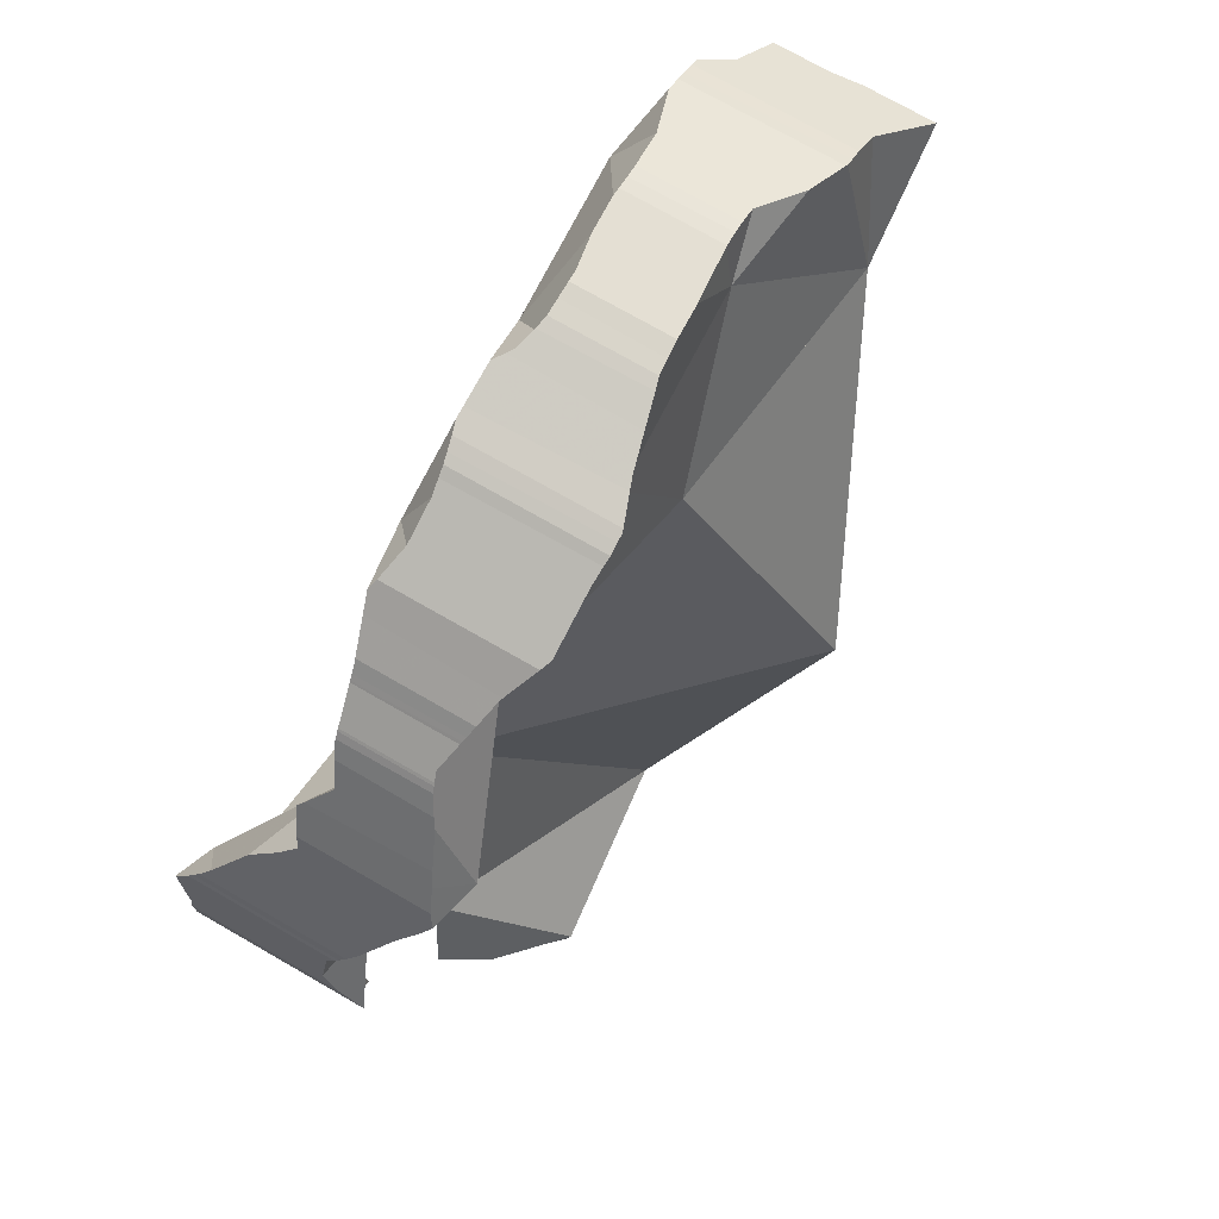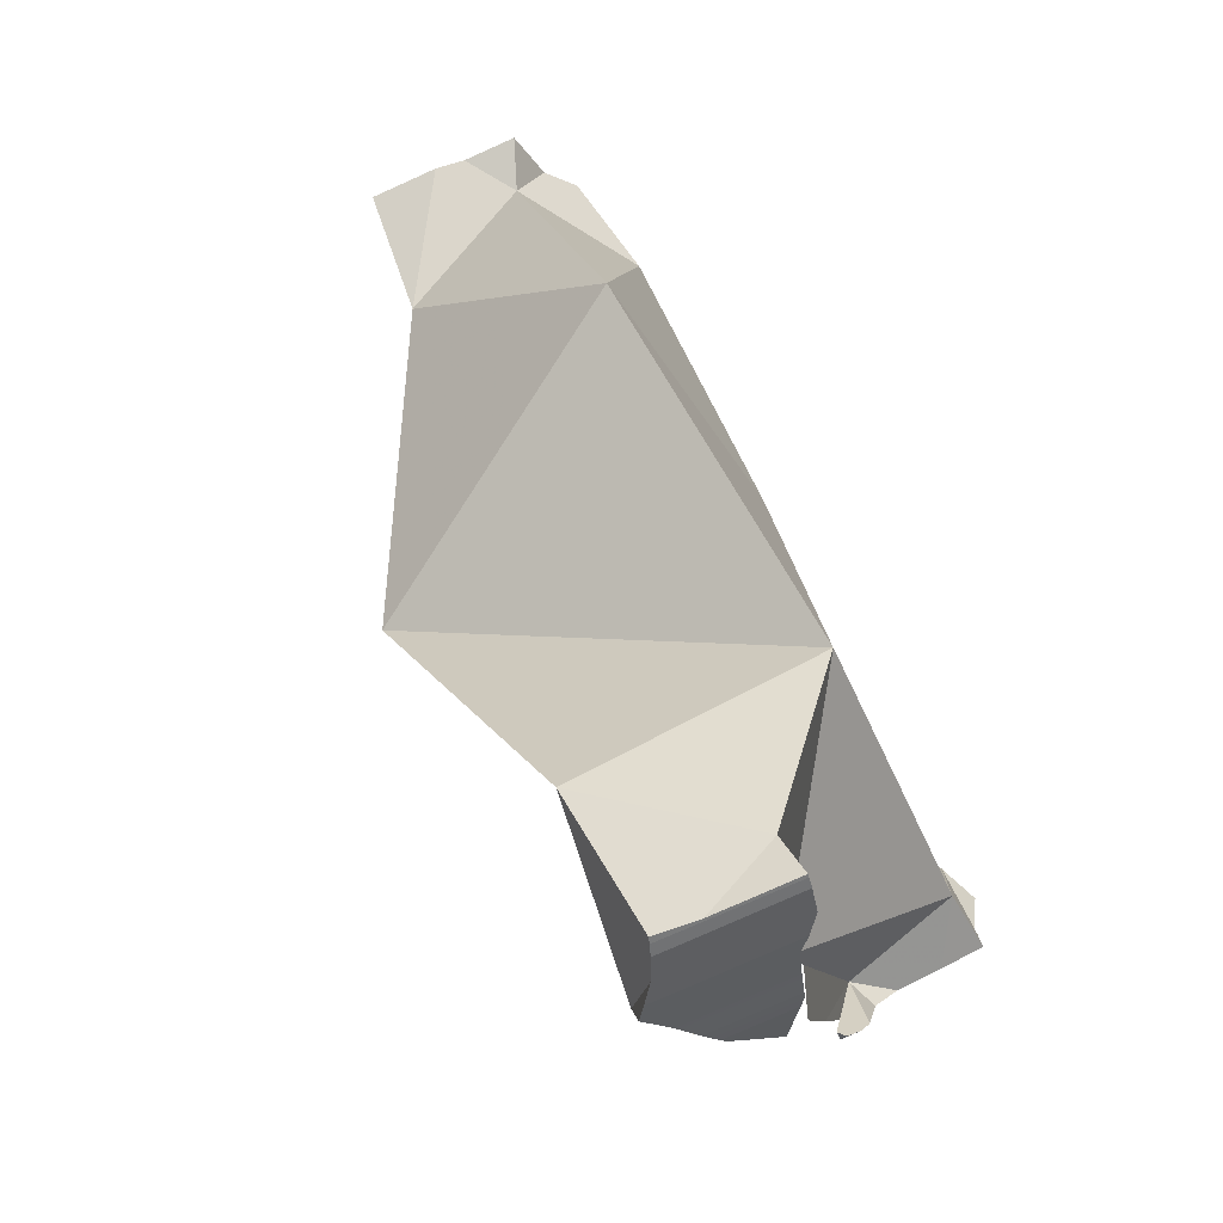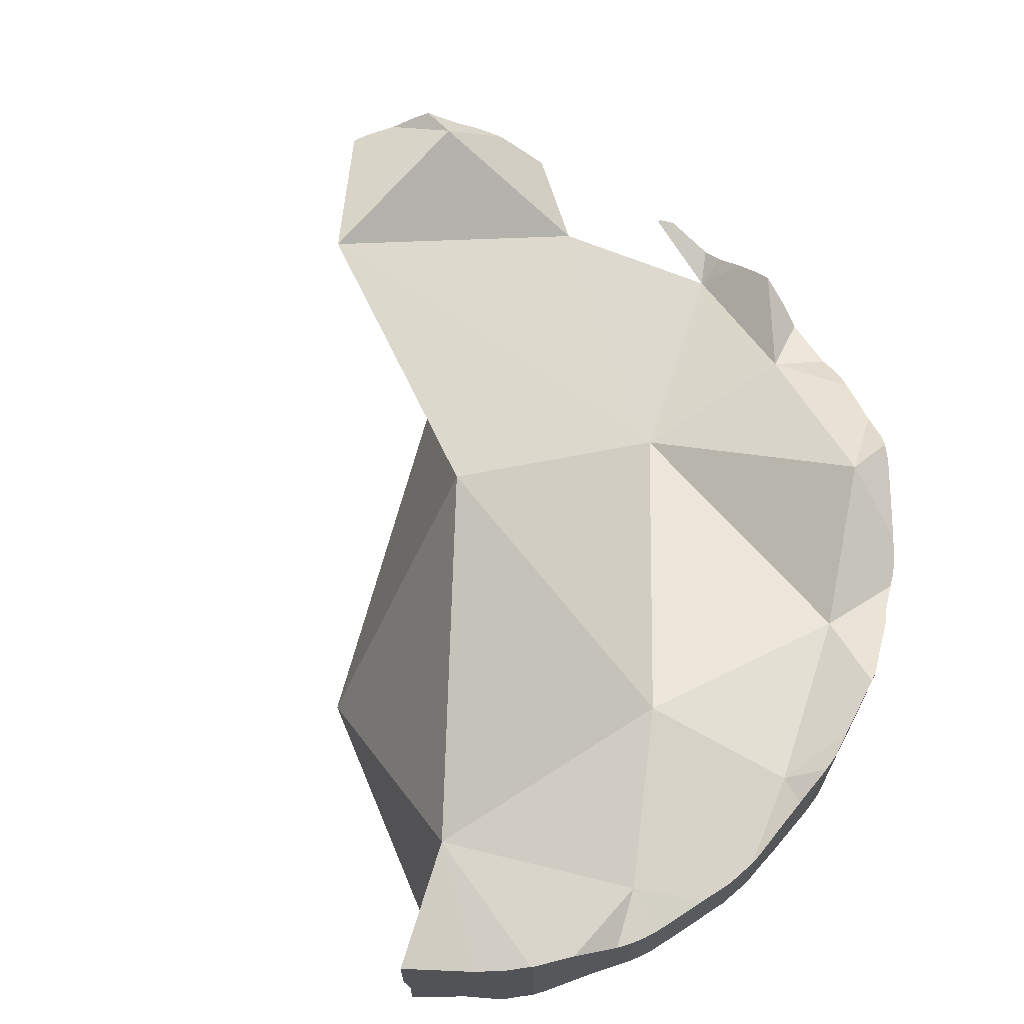
<metadata>
{"format":"obj","ext":"obj","renderer":"f3d","projection":"perspective","resolution":1024,"background":"white","views":[{"elev":74.2,"azim":-60.2,"up":"+Y"},{"elev":-78.1,"azim":114.1,"up":"+Y"},{"elev":67.7,"azim":139.8,"up":"+Z"}]}
</metadata>
<code>
v -0.128 0.006167 -0.1923
v -0.1279 0.00617 -0.1531
v -0.1279 0.003061 -0.1924
v -0.1279 0.002566 -0.1505
v -0.1279 -0.002131 -0.147
v -0.1279 -0.002305 -0.1471
v -0.1279 -0.002389 -0.1925
v -0.1279 -0.002519 -0.1921
v -0.1275 -0.005655 -0.183
v -0.1275 -0.005896 -0.1485
v -0.1274 0.01016 -0.1922
v -0.1274 -0.006255 -0.1813
v -0.1272 0.01209 -0.1569
v -0.1266 0.01592 -0.1933
v -0.1264 0.0173 -0.1564
v -0.1264 -0.01112 -0.17
v -0.1262 -0.01213 -0.1515
v -0.1259 -0.01361 -0.1523
v -0.1258 -0.01391 -0.168
v -0.1254 0.02482 -0.1952
v -0.1252 0.02665 -0.1555
v -0.1248 -0.01912 -0.1644
v -0.1248 -0.01913 -0.1555
v -0.1247 -0.01944 -0.1557
v -0.1247 -0.01944 -0.1642
v -0.1246 0.03102 -0.1532
v -0.1246 0.03106 -0.1582
v -0.1245 0.03134 -0.1912
v -0.1241 0.03227 -0.1524
v -0.1241 0.03235 -0.159
v -0.124 0.03275 -0.1902
v -0.1239 -0.02463 -0.1575
v -0.1234 -0.02822 -0.163
v -0.1234 -0.02843 -0.1567
v -0.1234 0.03548 -0.1505
v -0.1234 0.03548 -0.1609
v -0.1234 0.03549 -0.1885
v -0.1226 -0.03422 -0.1622
v -0.1221 -0.03773 -0.1549
v -0.122 -0.03778 -0.1603
v -0.122 -0.03778 -0.1549
v -0.1219 0.0391 -0.1632
v -0.1219 0.0391 -0.1481
v -0.1217 0.03939 -0.1857
v -0.1204 -0.04177 -0.1568
v -0.1188 -0.04104 -0.155
v -0.1185 0.04725 -0.1437
v -0.1181 0.04814 -0.1656
v -0.1179 0.04874 -0.1802
v -0.1172 -0.01836 -0.1608
v -0.1162 0.0527 -0.1408
v -0.116 0.05316 -0.167
v -0.116 0.05316 -0.1776
v -0.1159 0.02755 -0.1905
v -0.1133 0.05987 -0.1711
v -0.1133 0.05987 -0.167
v -0.1133 0.05987 -0.1362
v -0.1126 0.01873 -0.1532
v -0.1114 0.06323 -0.1679
v -0.1113 0.06324 -0.167
v -0.1113 0.06337 -0.1339
v -0.1111 0.06363 -0.134
v -0.111 -0.008845 -0.1907
v -0.1108 0.06421 -0.167
v -0.1092 0.06703 -0.1353
v -0.1092 0.06704 -0.1649
v -0.1092 0.06704 -0.168
v -0.1051 0.07239 -0.137
v -0.1044 0.07341 -0.1702
v -0.1044 0.07341 -0.1603
v -0.1032 0.07497 -0.1689
v -0.103 0.07524 -0.1592
v -0.1025 0.07582 -0.1382
v -0.102 -0.0768 -0.1475
v -0.09853 0.06365 -0.1305
v -0.09852 0.08098 -0.1636
v -0.098 -0.08199 -0.1504
v -0.09784 -0.08221 -0.1418
v -0.09621 0.06614 -0.1668
v -0.09588 0.08437 -0.141
v -0.09511 0.08536 -0.1528
v -0.09425 -0.08685 -0.1368
v -0.09419 0.08654 -0.142
v -0.09411 0.08664 -0.1517
v -0.094 0.08677 -0.1657
v -0.09335 -0.05386 -0.1521
v -0.0927 -0.08885 -0.1541
v -0.09268 -0.08888 -0.1358
v -0.09132 0.08984 -0.167
v -0.09081 -0.09084 -0.1345
v -0.09076 0.09048 -0.1671
v -0.09069 -0.09097 -0.1555
v -0.09068 0.09056 -0.1483
v -0.09066 0.09058 -0.144
v -0.09029 -0.09134 -0.1558
v -0.08944 0.0917 -0.1445
v -0.08943 0.09171 -0.1473
v -0.08936 0.09177 -0.1673
v -0.08883 -0.09274 -0.1562
v -0.08882 0.0922 -0.1674
v -0.08882 -0.09274 -0.1331
v -0.08882 0.0922 -0.1468
v -0.08882 0.0922 -0.1447
v -0.08678 0.09365 -0.1454
v -0.0858 0.09434 -0.1451
v -0.08497 -0.09537 -0.1573
v -0.0846 -0.09562 -0.1297
v -0.08406 -0.09599 -0.1293
v -0.08388 -0.09612 -0.1291
v -0.08376 -0.0962 -0.1576
v -0.08368 0.09584 -0.1685
v -0.08051 0.09809 -0.1691
v -0.0805 0.09809 -0.1433
v -0.08017 0.09839 -0.1691
v -0.0799 0.09863 -0.1431
v -0.07905 0.09935 -0.1694
v -0.07887 0.09951 -0.1427
v -0.07802 -0.1009 -0.1593
v -0.07789 -0.09167 -0.1221
v -0.07785 -0.1011 -0.1238
v -0.07693 0.1012 -0.1698
v -0.07641 0.1017 -0.1417
v -0.07635 0.1017 -0.17
v -0.07583 -0.1028 -0.1253
v -0.07511 -0.1033 -0.1619
v -0.07427 -0.104 -0.1325
v -0.07427 -0.104 -0.1265
v -0.07424 -0.1041 -0.1627
v -0.07405 -0.1042 -0.1267
v -0.073 -0.1049 -0.1636
v -0.0703 0.1057 -0.1398
v -0.06965 0.1062 -0.1394
v -0.06963 0.1062 -0.14
v -0.06951 0.01122 -0.1613
v -0.06935 -0.1073 -0.1664
v -0.06901 -0.1075 -0.1303
v -0.0688 0.1067 -0.1722
v -0.0651 0.09105 -0.1433
v -0.06442 0.1097 -0.1735
v -0.06306 -0.1114 -0.1329
v -0.06297 -0.1115 -0.1676
v -0.06209 0.1113 -0.1725
v -0.06209 0.1113 -0.1428
v -0.06208 0.1113 -0.1351
v -0.06031 -0.1127 -0.168
v -0.06003 -0.1128 -0.1339
v -0.05948 -0.1131 -0.1458
v -0.05947 -0.1131 -0.1578
v -0.05947 -0.1131 -0.1681
v -0.05945 0.1123 -0.1339
v -0.05844 -0.1135 -0.1344
v -0.05562 0.1139 -0.1454
v -0.05387 0.1146 -0.1704
v -0.05257 -0.1033 -0.1651
v -0.05095 0.1158 -0.1703
v -0.04986 0.1163 -0.1446
v -0.0494 0.1165 -0.1339
v -0.04759 0.105 -0.1762
v -0.04414 0.1186 -0.1338
v -0.04383 0.1188 -0.1703
v -0.04098 0.1199 -0.1433
v -0.04038 0.1202 -0.16
v -0.04014 0.1203 -0.1708
v -0.04008 0.1203 -0.1645
v -0.04004 0.1203 -0.1595
v -0.03991 0.1204 -0.1437
v -0.03983 0.1204 -0.1335
v -0.03755 0.1214 -0.1712
v -0.03755 0.1214 -0.1605
v -0.03755 0.1214 -0.1556
v -0.03754 0.1214 -0.1447
v -0.03754 0.1214 -0.1332
v -0.03505 0.1221 -0.1717
v -0.03489 0.1221 -0.1564
v -0.03484 0.1221 -0.1517
v -0.03477 0.1222 -0.1452
v -0.03464 0.1222 -0.1333
v -0.03459 -0.05082 -0.1894
v -0.03434 0.1223 -0.1555
v -0.03259 0.1227 -0.1333
v -0.03184 0.1229 -0.1725
v -0.03181 0.1229 -0.1485
v -0.03181 0.1229 -0.1473
v -0.03181 0.1229 -0.1458
v -0.0318 0.1229 -0.1393
v -0.0318 0.1229 -0.1336
v -0.03083 0.123 -0.1459
v -0.03018 -0.08513 -0.1266
v -0.0285 0.1234 -0.1734
v -0.02576 0.1238 -0.1734
v -0.02495 0.1239 -0.1402
v -0.02485 0.1239 -0.1362
v -0.02367 0.1165 -0.139
v -0.02189 0.1244 -0.1486
v -0.02188 0.1244 -0.1372
v -0.01737 0.05442 -0.1865
v -0.01542 0.1256 -0.1733
v -0.0132 0.1259 -0.1395
v -0.01285 0.126 -0.1611
v -0.01269 0.126 -0.1713
v -0.01088 0.1264 -0.17
v -0.01088 0.1264 -0.1638
v -0.007956 0.07971 -0.1325
v -0.00567 0.1273 -0.1686
v -0.005649 0.1273 -0.1664
v -0.005408 0.1274 -0.1415
v -0.004736 0.1233 -0.1685
v -0.002764 0.1278 -0.1679
v -0.002354 0.1278 -0.1423
v -0.002334 0.1278 -0.1679
v -0.001883 0.1278 -0.1425
v -0.0008155 0.006041 -0.09302
v 0.0007436 0.1075 -0.1768
v 0.001575 0.1279 -0.1427
v 0.001932 0.1279 -0.1678
v 0.006012 0.1279 -0.1678
v 0.006014 0.1279 -0.143
v 0.008852 0.1275 -0.1678
v 0.01496 0.1267 -0.1434
v 0.01653 0.1265 -0.1691
v 0.01747 0.1264 -0.1437
v 0.01782 0.1263 -0.1693
v 0.02715 0.1123 -0.1418
v 0.02756 0.125 -0.1699
v 0.02915 0.1248 -0.1447
v 0.02958 0.1247 -0.1448
v 0.02959 0.1247 -0.146
v 0.02968 0.1247 -0.1698
v 0.03195 0.1242 -0.153
v 0.03299 0.124 -0.1697
v 0.03311 0.1239 -0.1539
v 0.03318 0.1239 -0.1448
v 0.03626 0.123 -0.1448
v 0.0363 0.123 -0.1561
v 0.03634 0.1229 -0.1697
v 0.04058 0.1212 -0.1589
v 0.04058 0.1212 -0.1448
v 0.04505 0.09911 -0.1806
v 0.04649 0.1187 -0.1705
v 0.04773 0.1182 -0.1403
v 0.04907 0.1176 -0.1713
v 0.05162 0.01183 -0.1745
v 0.05191 0.1165 -0.1376
v 0.05874 0.1136 -0.1743
v 0.06074 0.07302 -0.1244
v 0.06222 0.1122 -0.1741
v 0.06223 0.1122 -0.172
v 0.06232 0.1121 -0.1343
v 0.06284 0.1118 -0.1341
v 0.06475 0.1105 -0.1741
v 0.0648 0.1105 -0.1702
v 0.06521 0.1102 -0.1341
v 0.06724 0.109 -0.1685
v 0.06822 0.1084 -0.1741
v 0.06823 0.1084 -0.1675
v 0.06824 0.1084 -0.1341
v 0.07026 0.1069 -0.1742
v 0.07494 0.1033 -0.1339
v 0.07639 0.08797 -0.1601
v 0.07722 0.1015 -0.1445
v 0.07722 0.1015 -0.1579
v 0.07723 0.1015 -0.1679
v 0.07803 0.1009 -0.1321
v 0.07897 0.1002 -0.1589
v 0.07926 0.09997 -0.1673
v 0.08885 0.09259 -0.1507
v 0.08885 0.09259 -0.1648
v 0.08998 0.09172 -0.1252
v 0.08999 0.09172 -0.1431
f 63 86 50
f 50 134 63
f 50 86 134
f 178 86 63
f 134 178 63
f 77 78 74
f 77 74 86
f 119 74 78
f 86 74 119
f 87 78 77
f 87 77 86
f 78 88 82
f 78 82 119
f 87 88 78
f 82 88 119
f 95 87 86
f 95 86 154
f 119 188 86
f 134 86 188
f 154 86 178
f 92 88 87
f 95 92 87
f 92 90 88
f 88 90 119
f 99 90 92
f 90 99 101
f 119 90 101
f 99 92 95
f 99 95 154
f 106 101 99
f 106 99 154
f 107 101 106
f 119 101 107
f 110 107 106
f 110 106 154
f 110 108 107
f 107 108 119
f 110 109 108
f 119 108 109
f 126 109 110
f 119 109 120
f 109 124 120
f 126 124 109
f 126 110 118
f 118 110 154
f 126 118 125
f 154 125 118
f 120 124 119
f 124 129 119
f 129 136 119
f 119 136 140
f 119 140 146
f 119 146 188
f 126 127 124
f 124 127 129
f 128 126 125
f 125 130 128
f 154 130 125
f 126 129 127
f 128 130 126
f 129 126 136
f 126 130 140
f 136 126 140
f 141 130 135
f 154 135 130
f 140 130 141
f 178 134 188
f 154 141 135
f 141 146 140
f 145 146 141
f 154 145 141
f 146 145 147
f 147 145 148
f 148 145 149
f 154 149 145
f 146 147 151
f 146 151 188
f 147 148 154
f 188 151 147
f 188 147 154
f 148 149 154
f 154 178 188
f 188 134 178
f 134 196 178
f 188 212 134
f 134 212 196
f 178 212 188
f 178 196 242
f 178 242 212
f 212 242 196
f 3 2 1
f 1 2 13
f 3 1 63
f 11 1 13
f 1 11 63
f 3 4 2
f 5 2 4
f 5 13 2
f 8 4 3
f 7 8 3
f 7 3 63
f 4 6 5
f 8 6 4
f 50 5 6
f 58 13 5
f 58 5 50
f 9 6 8
f 9 10 6
f 50 6 10
f 7 63 8
f 8 63 9
f 12 10 9
f 9 63 12
f 12 16 10
f 16 19 10
f 10 18 17
f 10 17 50
f 10 19 18
f 15 11 13
f 14 11 15
f 11 14 54
f 11 54 63
f 50 16 12
f 50 12 63
f 15 13 58
f 14 15 28
f 20 14 28
f 14 20 54
f 15 21 27
f 21 15 58
f 15 27 28
f 19 16 50
f 17 18 50
f 19 22 18
f 18 22 23
f 18 23 50
f 22 19 50
f 31 20 28
f 44 20 31
f 54 20 44
f 21 30 27
f 21 42 30
f 58 42 21
f 25 23 22
f 25 22 50
f 24 23 25
f 23 24 50
f 50 24 25
f 31 28 27
f 31 27 30
f 31 30 37
f 37 30 36
f 30 42 36
f 44 31 37
f 37 36 44
f 36 42 44
f 44 42 49
f 42 48 49
f 48 42 58
f 54 44 49
f 49 48 53
f 48 52 55
f 58 52 48
f 53 48 55
f 54 49 53
f 50 134 58
f 63 134 50
f 52 56 55
f 79 56 52
f 79 52 58
f 54 53 79
f 59 53 55
f 79 53 59
f 54 134 63
f 79 134 54
f 59 55 56
f 60 59 56
f 79 60 56
f 79 58 134
f 59 60 64
f 79 59 64
f 79 64 60
f 242 245 238
f 259 242 238
f 238 245 259
f 259 245 242
f 64 66 67
f 79 66 64
f 64 67 79
f 67 66 71
f 66 70 71
f 79 70 66
f 69 67 71
f 67 69 79
f 69 71 79
f 70 72 71
f 79 72 70
f 71 72 76
f 71 76 79
f 76 72 81
f 79 81 72
f 79 76 85
f 76 81 85
f 84 81 79
f 93 84 79
f 79 85 89
f 89 158 79
f 79 97 93
f 79 102 97
f 79 104 102
f 138 104 79
f 79 134 138
f 79 196 134
f 79 158 196
f 81 84 85
f 84 91 85
f 93 91 84
f 91 89 85
f 89 91 158
f 98 91 93
f 98 158 91
f 98 93 97
f 98 97 100
f 97 102 100
f 98 100 158
f 100 102 111
f 100 111 158
f 102 104 105
f 102 105 111
f 105 104 138
f 111 105 112
f 112 105 113
f 113 105 138
f 111 112 158
f 114 112 113
f 114 158 112
f 115 114 113
f 115 113 138
f 116 114 115
f 116 158 114
f 117 116 115
f 117 115 138
f 121 116 117
f 121 158 116
f 121 117 123
f 123 117 122
f 122 117 138
f 121 123 158
f 123 122 133
f 133 122 131
f 131 122 138
f 123 133 137
f 123 137 158
f 138 133 131
f 137 133 143
f 138 152 133
f 133 152 143
f 203 138 134
f 196 203 134
f 139 137 142
f 137 139 158
f 142 137 143
f 193 152 138
f 138 203 193
f 158 139 142
f 152 142 143
f 153 142 152
f 158 142 153
f 155 153 152
f 156 155 152
f 193 156 152
f 153 155 158
f 155 156 162
f 155 160 158
f 160 155 162
f 166 156 161
f 193 161 156
f 162 156 165
f 156 166 165
f 160 162 158
f 158 162 193
f 193 203 158
f 196 158 203
f 193 166 161
f 193 162 165
f 170 165 166
f 193 165 170
f 170 166 171
f 193 171 166
f 175 170 171
f 193 170 175
f 175 171 176
f 193 176 171
f 183 175 176
f 175 183 187
f 175 187 193
f 183 176 184
f 193 184 176
f 183 184 187
f 193 187 184
f 21 26 27
f 58 26 21
f 30 21 27
f 42 21 30
f 58 21 42
f 27 26 30
f 30 26 29
f 58 29 26
f 30 29 35
f 58 35 29
f 30 35 36
f 42 30 36
f 48 36 35
f 48 35 43
f 58 43 35
f 48 42 36
f 58 42 48
f 47 48 43
f 43 58 47
f 47 56 48
f 47 51 56
f 51 47 58
f 48 56 52
f 58 48 52
f 51 57 56
f 61 57 51
f 51 58 75
f 61 51 75
f 79 52 56
f 58 52 79
f 60 56 57
f 79 56 60
f 60 57 62
f 62 57 61
f 58 134 75
f 79 134 58
f 60 62 66
f 64 60 66
f 79 60 64
f 75 62 61
f 66 62 65
f 75 65 62
f 79 64 66
f 66 65 70
f 65 68 72
f 75 68 65
f 70 65 72
f 79 66 70
f 68 73 72
f 73 68 75
f 70 72 79
f 72 73 81
f 72 81 79
f 80 73 75
f 73 80 83
f 81 73 84
f 84 73 83
f 83 80 75
f 75 94 83
f 75 96 94
f 75 103 96
f 75 104 103
f 138 104 75
f 134 138 75
f 79 81 84
f 79 84 93
f 79 93 97
f 79 97 102
f 79 102 104
f 79 104 138
f 79 138 134
f 93 84 83
f 93 83 94
f 97 93 94
f 97 94 96
f 97 96 102
f 96 103 102
f 102 103 104
f 158 160 163
f 193 160 158
f 158 163 168
f 158 168 173
f 158 173 181
f 158 181 189
f 189 190 158
f 190 213 158
f 193 158 203
f 158 196 203
f 213 196 158
f 160 164 163
f 193 164 160
f 163 164 168
f 168 164 169
f 193 169 164
f 173 168 169
f 174 173 169
f 193 174 169
f 173 174 181
f 174 179 181
f 193 179 174
f 179 182 181
f 182 179 193
f 190 181 182
f 190 189 181
f 191 182 187
f 187 182 193
f 191 190 182
f 193 191 187
f 190 191 194
f 190 194 199
f 197 190 200
f 197 213 190
f 200 190 199
f 193 195 191
f 191 195 194
f 193 194 195
f 194 193 207
f 193 203 213
f 213 207 193
f 199 194 207
f 203 196 213
f 200 213 197
f 199 202 200
f 202 199 207
f 200 202 201
f 201 213 200
f 201 202 205
f 201 205 204
f 201 204 207
f 207 213 201
f 207 205 202
f 204 205 208
f 204 208 207
f 207 208 205
f 32 24 25
f 50 25 24
f 50 24 32
f 32 25 50
f 260 245 258
f 263 258 245
f 259 245 260
f 269 245 259
f 268 263 245
f 268 245 269
f 260 258 263
f 259 260 261
f 259 261 264
f 259 264 267
f 259 267 266
f 266 269 259
f 264 261 260
f 263 264 260
f 263 266 264
f 263 269 266
f 263 268 269
f 264 266 267
f 193 195 194
f 193 194 207
f 193 198 195
f 193 211 198
f 203 193 213
f 203 223 193
f 213 193 207
f 211 193 223
f 194 195 198
f 194 198 199
f 207 194 199
f 196 203 213
f 196 242 203
f 213 238 196
f 196 238 242
f 199 198 206
f 198 211 206
f 202 199 205
f 199 202 207
f 205 199 206
f 207 202 205
f 223 203 238
f 242 238 203
f 205 206 209
f 207 205 208
f 208 205 210
f 205 209 210
f 206 211 209
f 208 210 207
f 210 215 207
f 207 218 213
f 215 216 207
f 216 218 207
f 210 209 211
f 210 211 214
f 210 214 215
f 214 211 223
f 213 218 220
f 220 222 213
f 222 238 213
f 215 214 217
f 217 214 223
f 215 217 216
f 221 216 217
f 221 218 216
f 219 221 217
f 219 217 223
f 220 218 221
f 221 219 223
f 227 220 221
f 222 220 228
f 220 227 228
f 225 221 223
f 227 221 225
f 224 222 228
f 224 238 222
f 229 225 223
f 223 234 229
f 223 236 234
f 239 236 223
f 238 239 223
f 238 224 228
f 229 227 225
f 228 227 229
f 228 229 231
f 228 231 230
f 238 228 230
f 229 234 231
f 230 231 234
f 230 234 235
f 238 230 235
f 236 235 234
f 239 235 236
f 238 235 239
f 162 160 158
f 158 160 193
f 158 193 162
f 164 160 162
f 193 160 164
f 162 165 164
f 162 193 165
f 164 165 169
f 164 169 193
f 169 165 170
f 165 193 170
f 174 169 170
f 193 169 174
f 175 174 170
f 170 193 175
f 179 174 175
f 174 179 193
f 182 179 175
f 182 175 183
f 183 175 187
f 175 193 187
f 193 179 182
f 182 183 187
f 193 182 187
f 223 238 203
f 223 203 245
f 238 242 203
f 203 242 245
f 223 226 225
f 223 225 229
f 223 232 226
f 229 234 223
f 223 233 232
f 223 237 233
f 234 236 223
f 223 236 239
f 223 240 237
f 223 239 238
f 223 243 240
f 223 245 243
f 227 225 226
f 229 225 227
f 226 232 227
f 227 232 229
f 229 232 231
f 229 231 234
f 231 232 233
f 234 231 233
f 237 234 233
f 236 234 237
f 237 240 236
f 241 239 236
f 241 236 240
f 239 241 238
f 241 244 238
f 245 242 238
f 238 244 251
f 259 245 238
f 238 251 253
f 238 253 259
f 241 240 247
f 240 243 248
f 247 240 248
f 244 241 247
f 243 245 248
f 251 244 247
f 248 245 249
f 249 245 252
f 252 245 256
f 256 245 258
f 258 245 260
f 260 245 259
f 251 247 248
f 252 248 249
f 251 248 252
f 255 251 252
f 253 251 255
f 255 252 256
f 253 255 259
f 255 256 260
f 255 261 259
f 261 255 260
f 260 256 258
f 261 260 259
f 33 32 25
f 32 50 25
f 25 50 33
f 34 32 33
f 34 50 32
f 33 40 34
f 38 40 33
f 33 50 38
f 41 39 34
f 46 34 39
f 40 41 34
f 46 50 34
f 46 40 38
f 46 38 50
f 39 41 45
f 39 45 46
f 41 40 45
f 46 45 40
f 196 134 203
f 212 134 196
f 203 134 212
f 196 203 212
f 212 203 242
f 245 203 212
f 242 203 245
f 212 242 245
f 133 131 132
f 138 132 131
f 138 131 133
f 133 132 143
f 138 144 132
f 132 144 143
f 138 133 152
f 152 133 143
f 138 150 144
f 157 150 138
f 138 152 193
f 138 159 157
f 193 159 138
f 157 143 144
f 156 152 143
f 157 156 143
f 157 144 150
f 193 152 156
f 156 157 161
f 156 161 193
f 161 157 159
f 161 159 167
f 167 159 193
f 161 167 166
f 161 166 193
f 166 167 172
f 171 166 172
f 166 171 193
f 172 167 193
f 171 172 177
f 176 171 177
f 171 176 193
f 177 172 193
f 185 176 177
f 176 185 184
f 176 184 193
f 185 177 180
f 180 177 193
f 193 185 180
f 187 184 185
f 184 187 193
f 193 187 185
f 244 246 238
f 244 238 251
f 246 250 238
f 250 254 238
f 253 251 238
f 253 238 259
f 254 257 238
f 238 257 259
f 244 247 246
f 247 244 251
f 250 246 247
f 251 250 247
f 250 251 254
f 251 253 254
f 253 255 254
f 259 255 253
f 254 255 262
f 257 254 262
f 259 261 255
f 264 255 261
f 262 255 265
f 265 255 264
f 257 262 259
f 259 264 261
f 262 265 259
f 259 267 264
f 265 267 259
f 264 267 265
f 180 186 185
f 193 180 185
f 180 192 186
f 193 192 180
f 192 185 186
f 191 187 185
f 193 185 187
f 191 185 192
f 187 191 193
f 191 192 195
f 191 195 193
f 193 195 192
f 212 203 196
f 196 203 242
f 196 242 212
f 242 203 212

</code>
